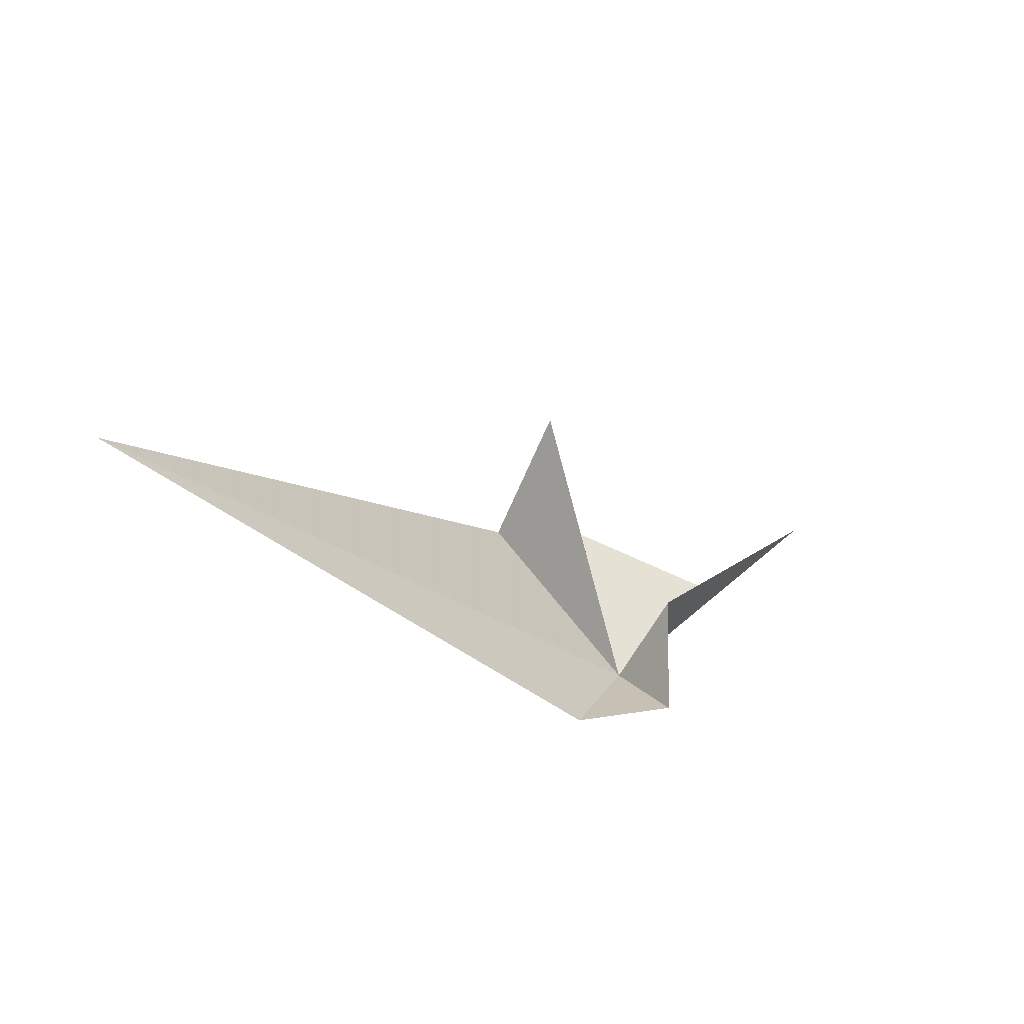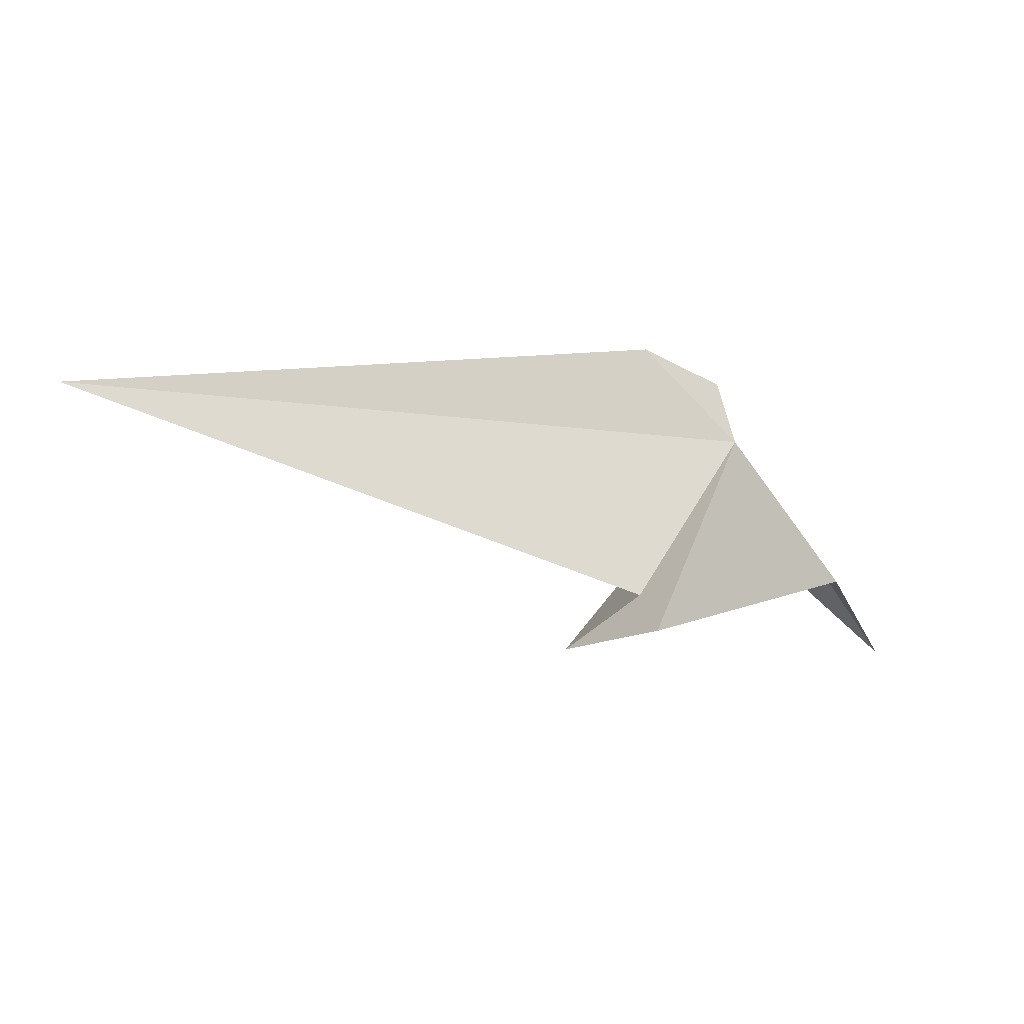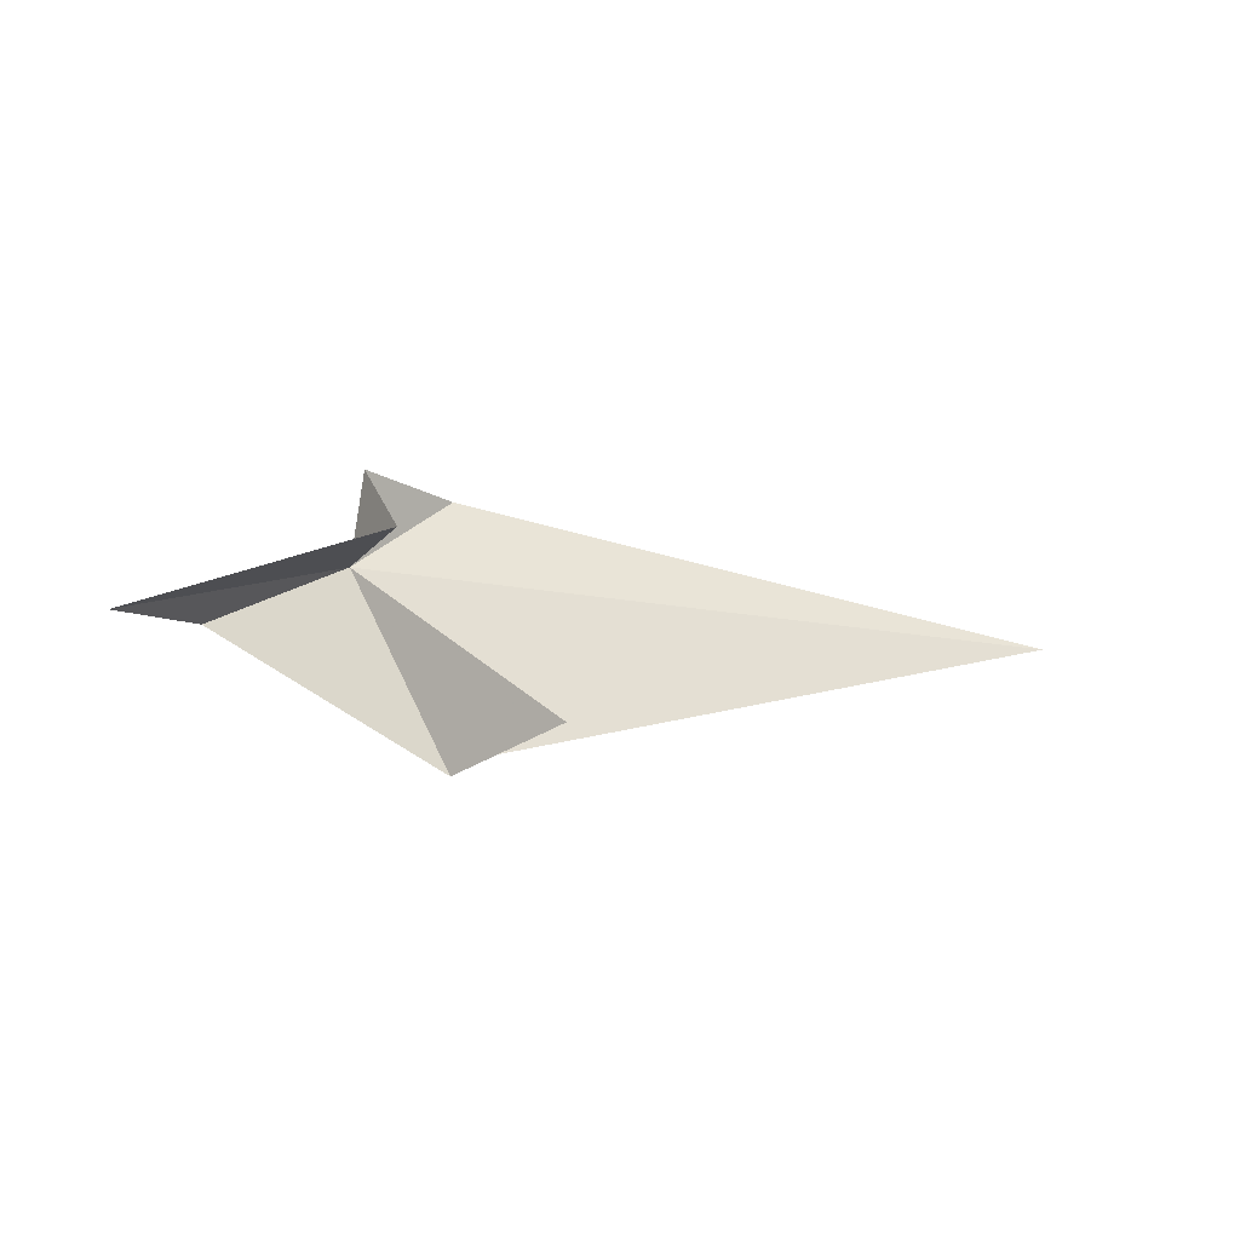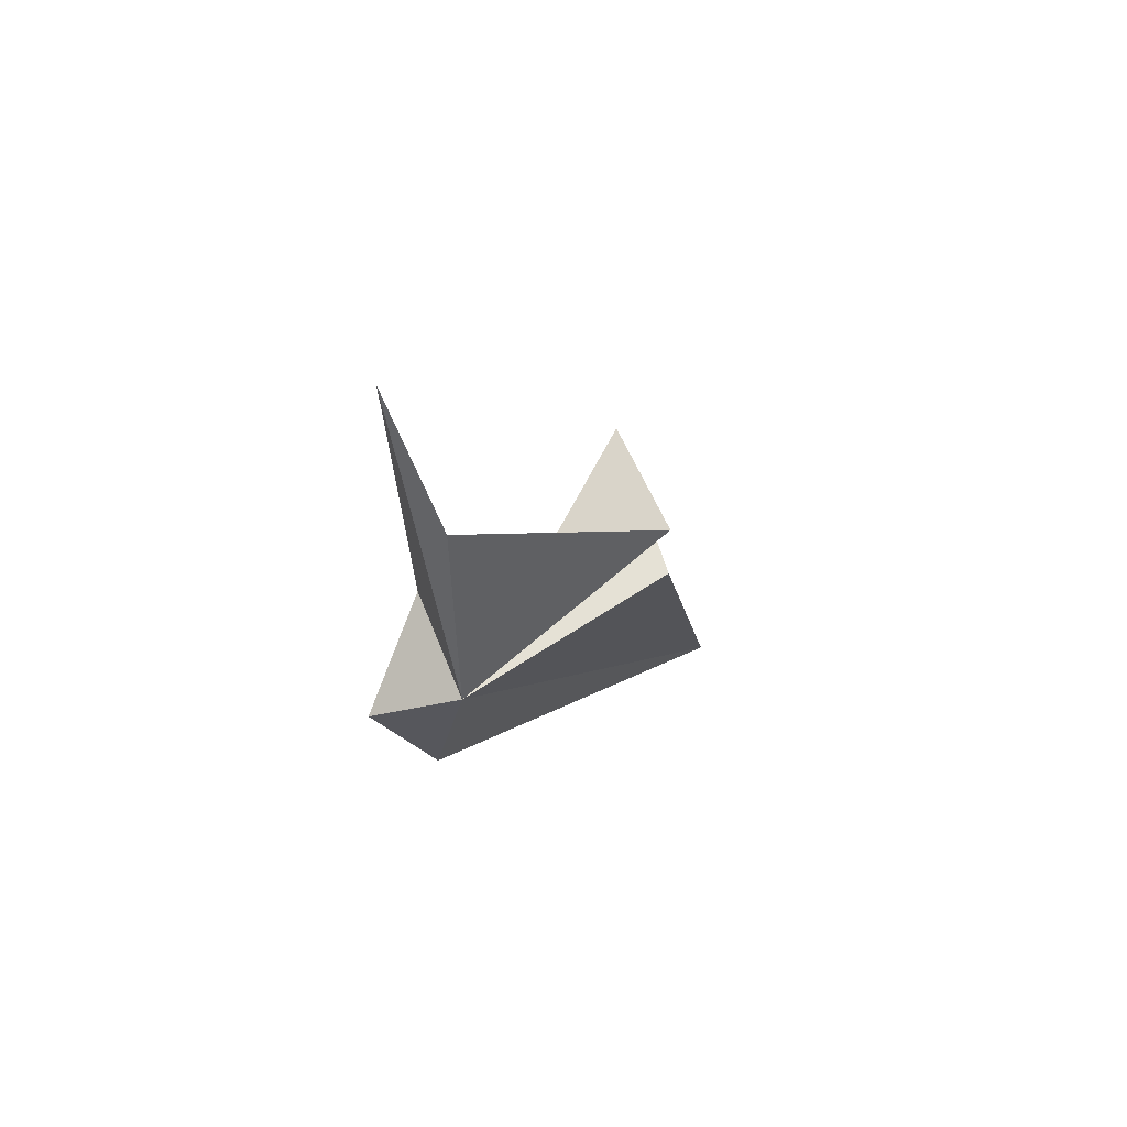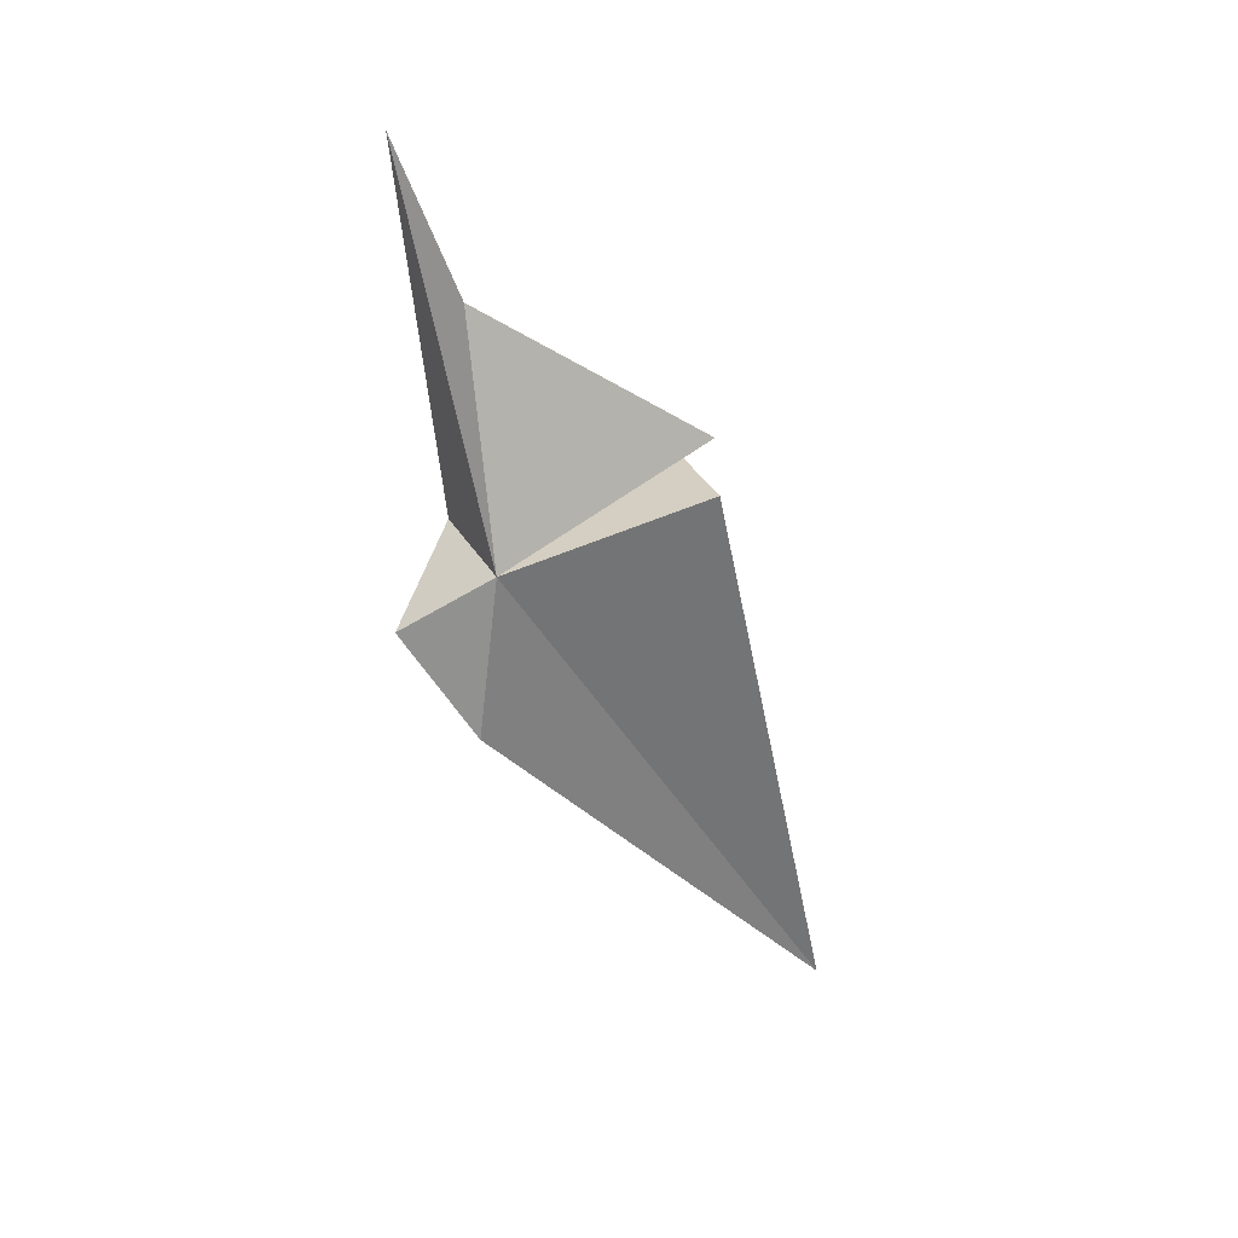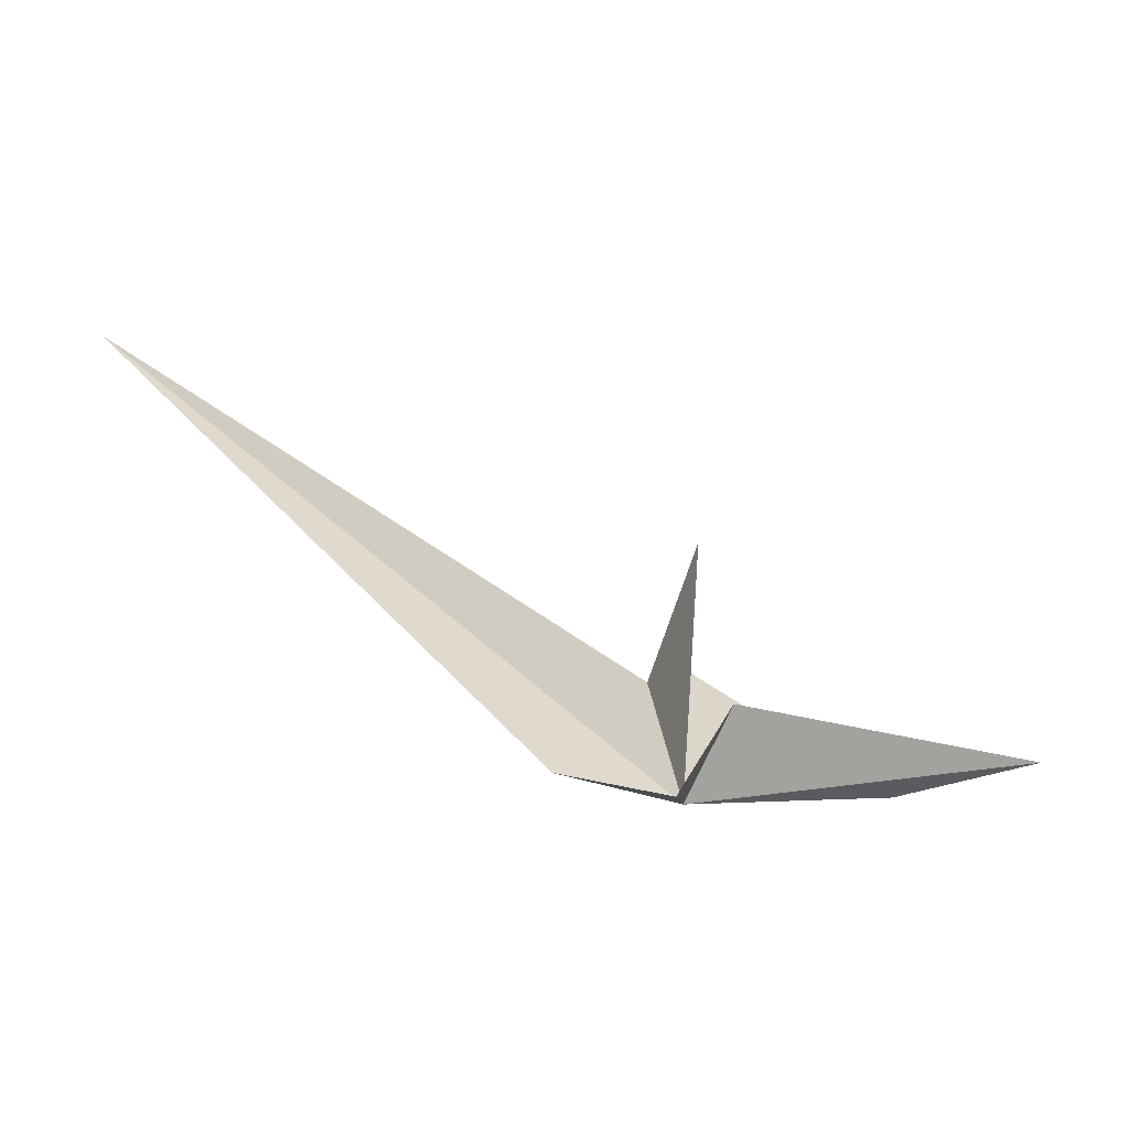
<metadata>
{"format":"obj","ext":"obj","renderer":"f3d","projection":"perspective","resolution":1024,"background":"white","views":[{"elev":29.3,"azim":-37.6,"up":"+Y"},{"elev":-42.4,"azim":-50.5,"up":"+Z"},{"elev":-5.2,"azim":122.7,"up":"+Z"},{"elev":-40.1,"azim":110.1,"up":"+Y"},{"elev":-78.4,"azim":115.1,"up":"+Y"},{"elev":-4.3,"azim":2.4,"up":"+Y"}]}
</metadata>
<code>
v -23.67 -16.99 1.86
v -23.76 -16.7 1.409
v -23.62 -16.35 1.481
v -23.17 -16.98 1.688
v -23.65 -16.68 1.368
v -25.09 -15.85 1.712
v -23.69 -16.97 2.092
v -23.55 -16.76 1.926
v -22.81 -16.9 1.687
v -23.97 -16.92 2.043
f 1 2 3
f 1 5 4
f 1 6 2
f 1 8 7
f 1 4 9
f 1 7 10
f 1 9 8
f 1 3 5
f 1 10 6

</code>
